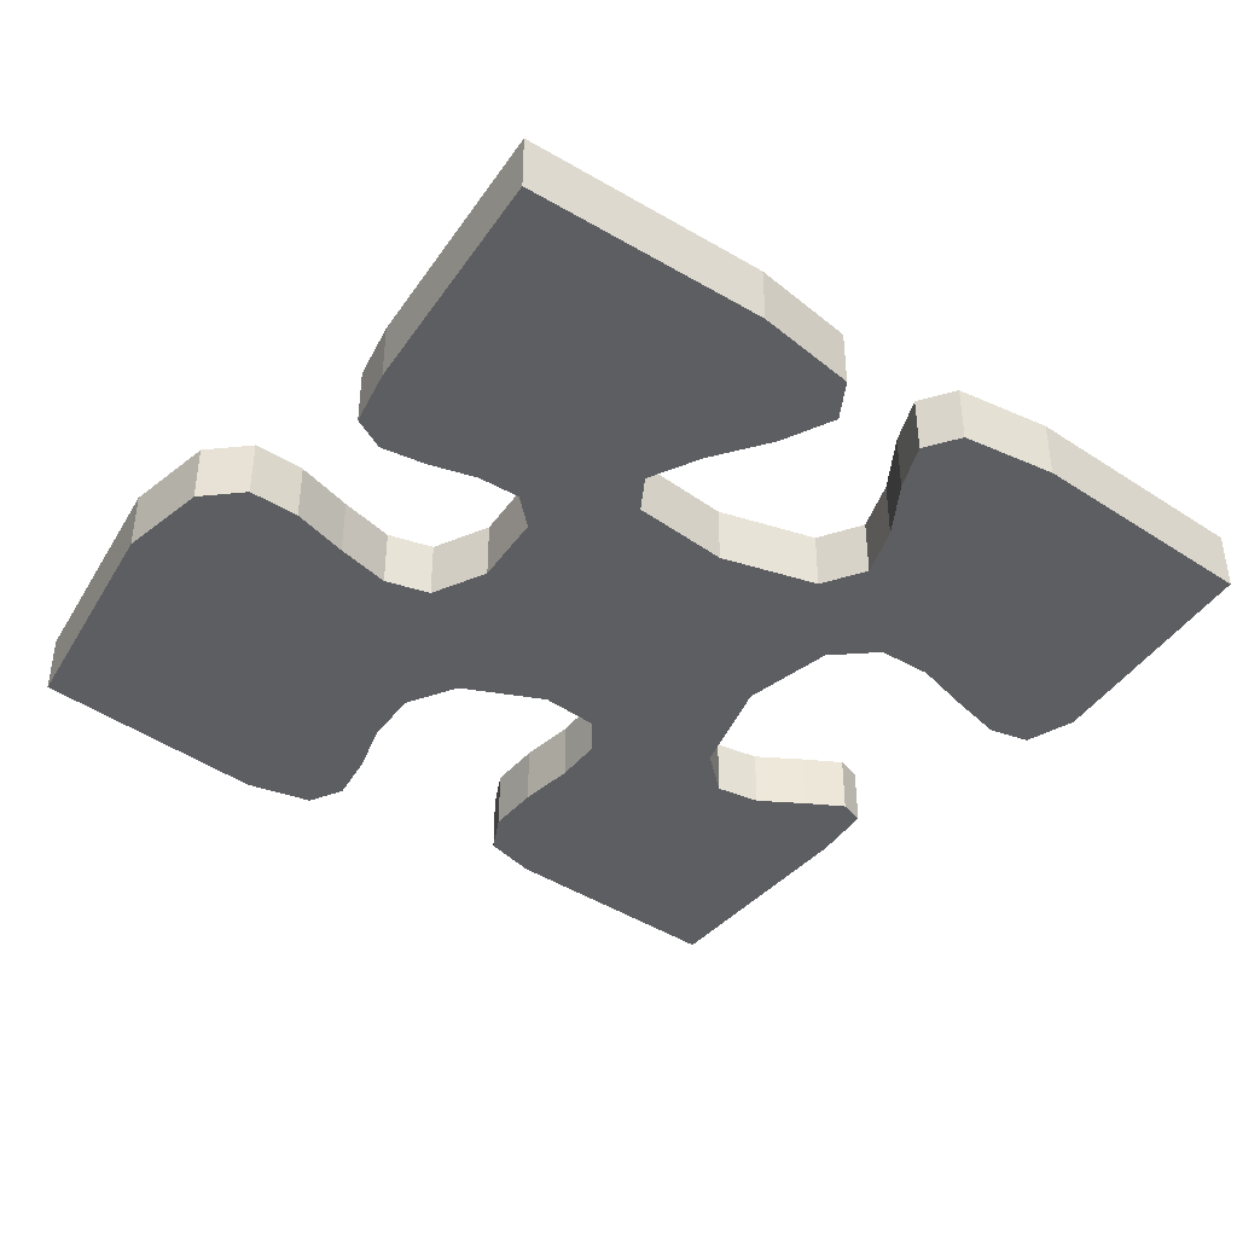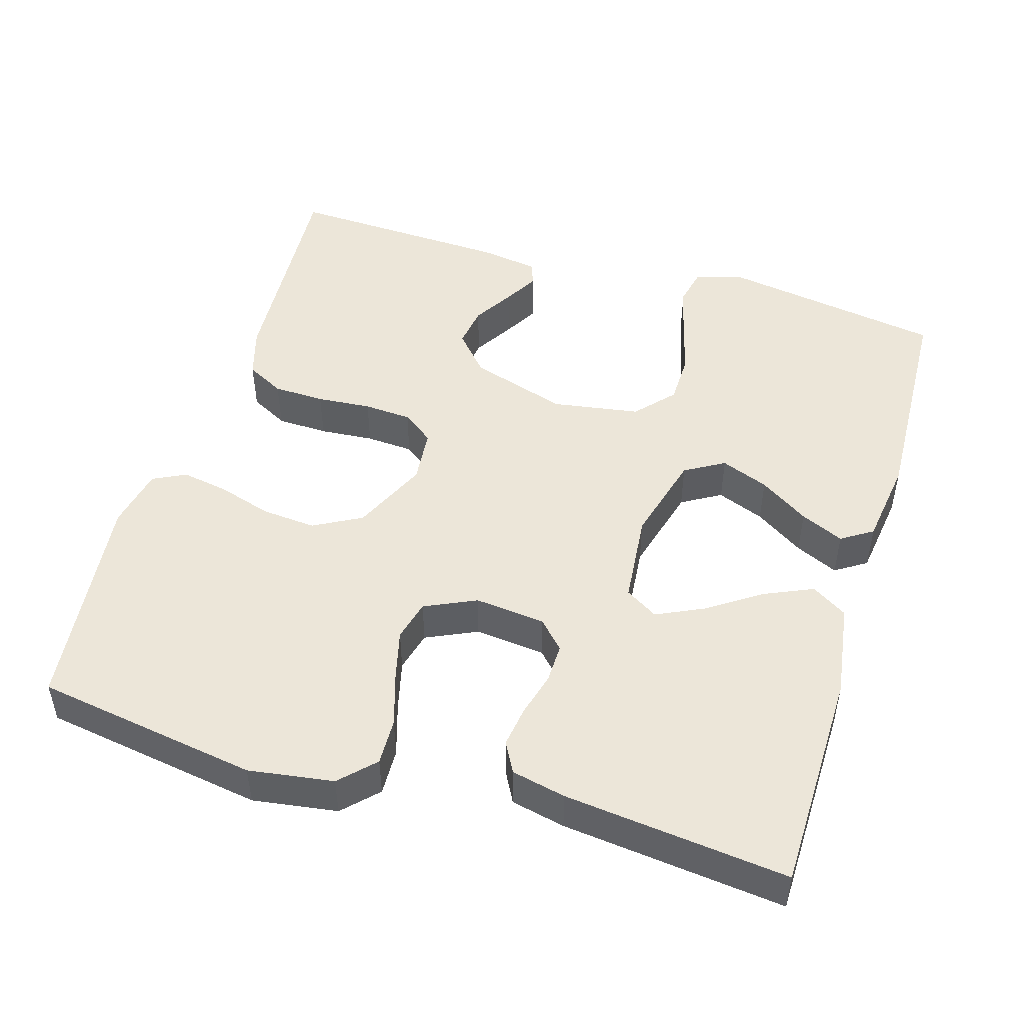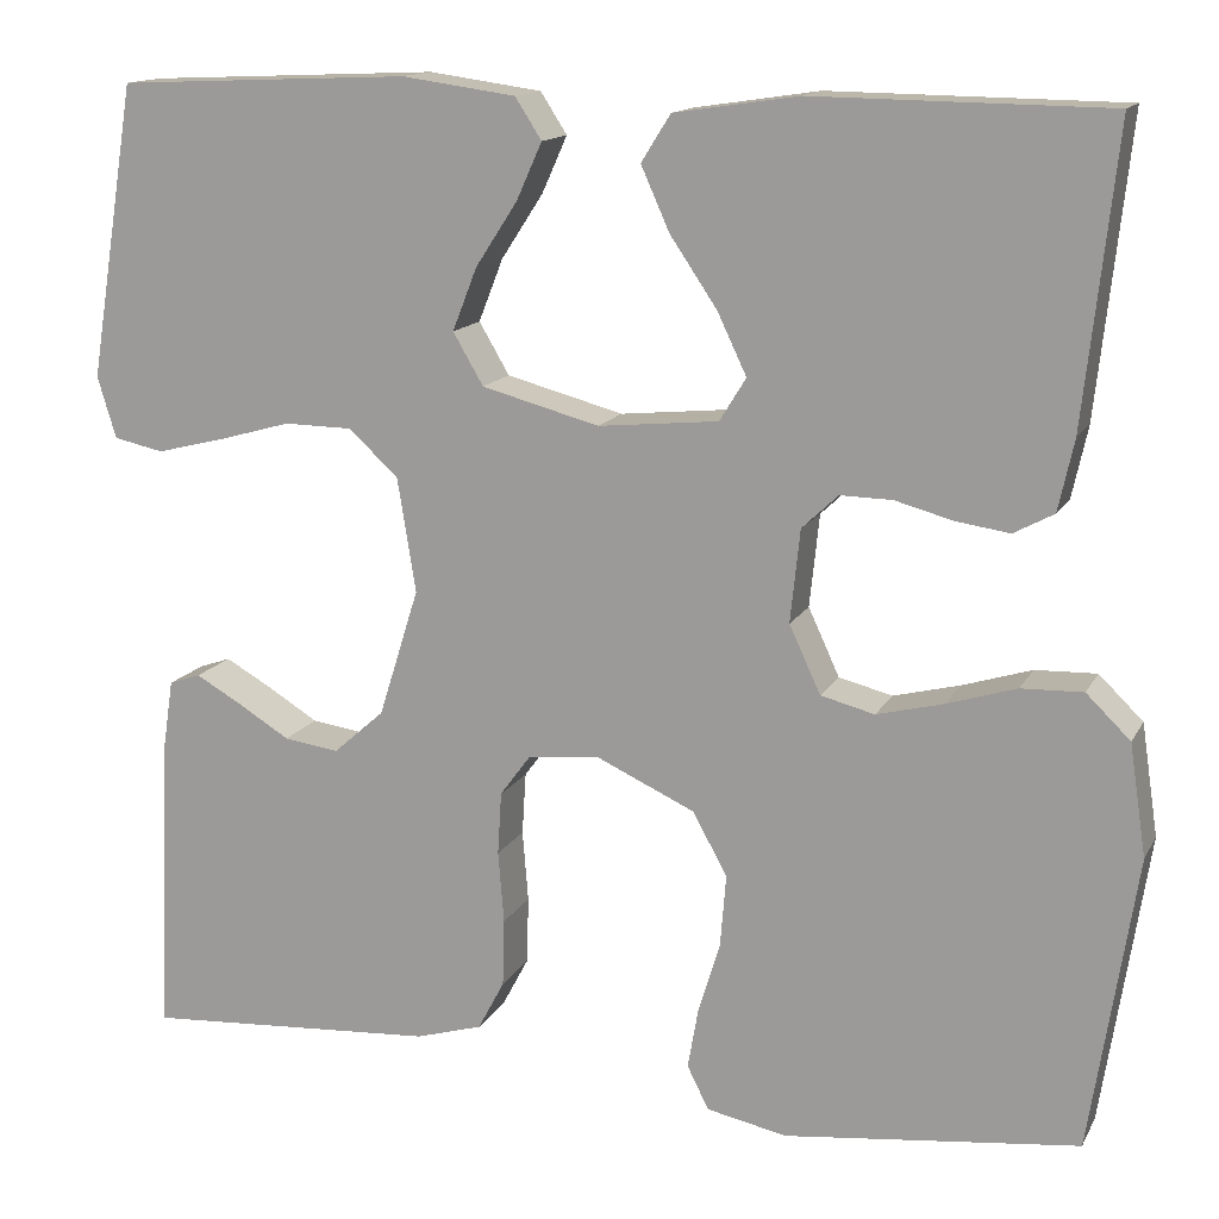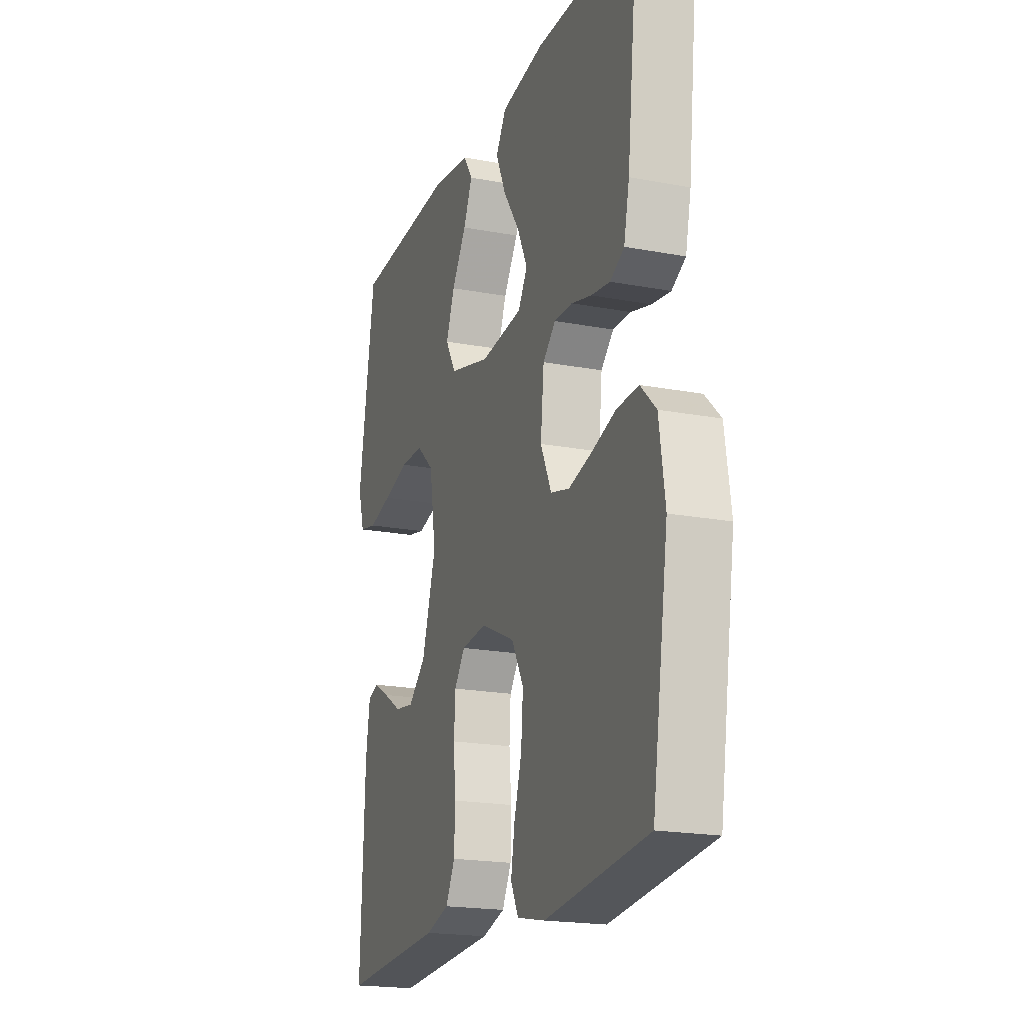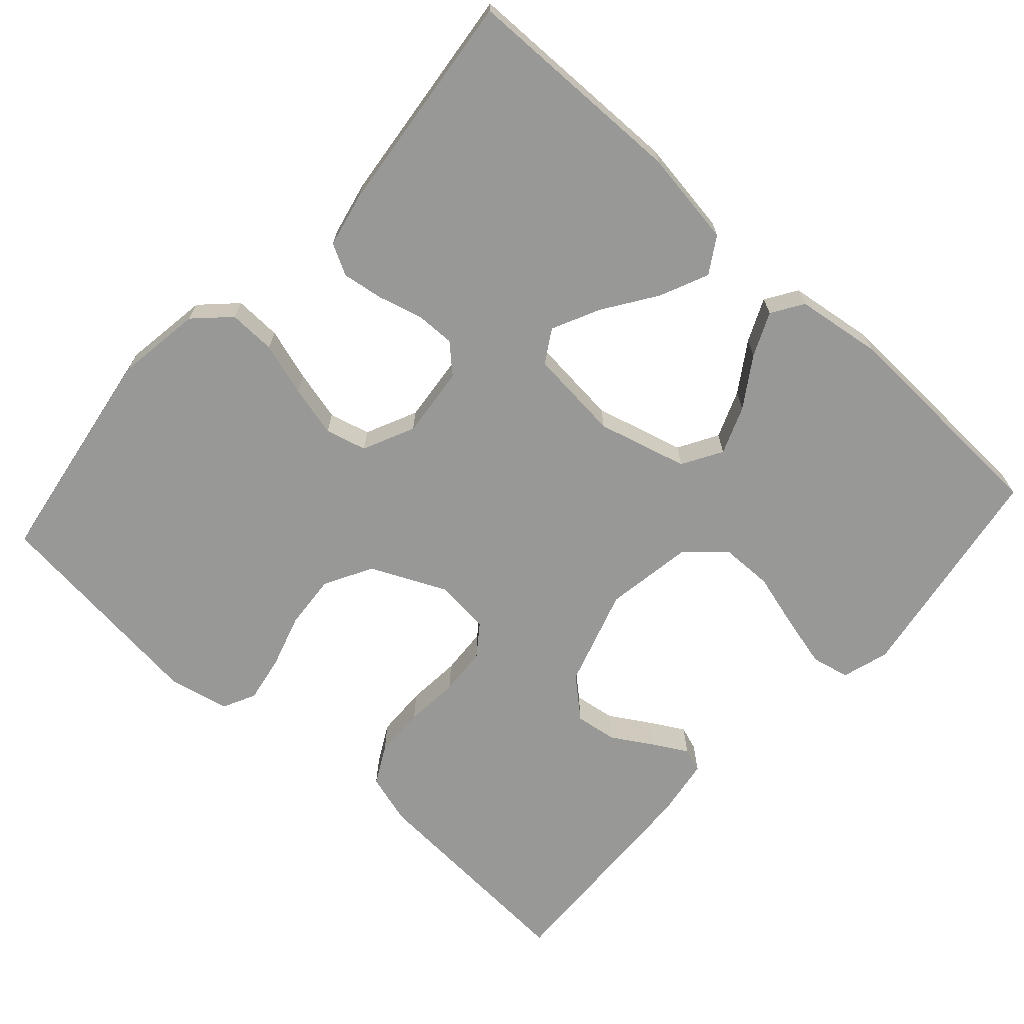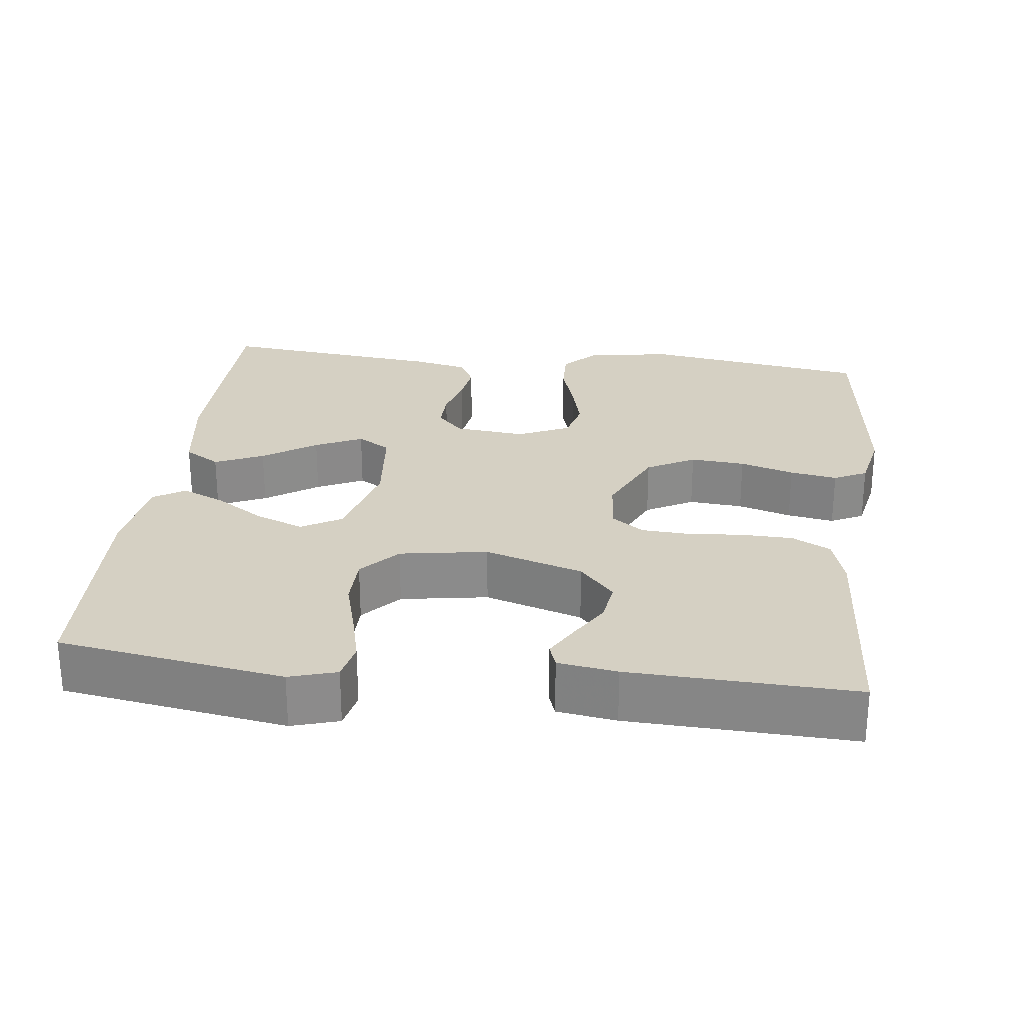
<metadata>
{"format":"obj","ext":"obj","renderer":"f3d","projection":"perspective","resolution":1024,"background":"white","views":[{"elev":-38.7,"azim":-37.0,"up":"+Y"},{"elev":48.9,"azim":-73.2,"up":"+Y"},{"elev":14.1,"azim":-160.7,"up":"+Z"},{"elev":-19.6,"azim":-109.4,"up":"+Z"},{"elev":-68.5,"azim":-42.1,"up":"+Y"},{"elev":26.4,"azim":96.8,"up":"+Y"}]}
</metadata>
<code>
v 0.5 0.07 -0.5
v 0.2 0.07 -0.481
v 0.132 0.07 -0.461
v 0.105 0.07 -0.41
v 0.103 0.07 -0.341
v 0.109 0.07 -0.268
v 0.105 0.07 -0.204
v 0.074 0.07 -0.162
v 0 0.07 -0.155
v -0.1 0.07 -0.201
v -0.135 0.07 -0.265
v -0.129 0.07 -0.338
v -0.107 0.07 -0.41
v -0.096 0.07 -0.473
v -0.118 0.07 -0.517
v -0.2 0.07 -0.534
v -0.5 0.07 -0.5
v -0.547 0.07 -0.2
v -0.53 0.07 -0.086
v -0.485 0.07 -0.042
v -0.422 0.07 -0.044
v -0.351 0.07 -0.066
v -0.283 0.07 -0.083
v -0.228 0.07 -0.069
v -0.196 0.07 0
v -0.206 0.07 0.095
v -0.243 0.07 0.13
v -0.296 0.07 0.129
v -0.355 0.07 0.113
v -0.41 0.07 0.105
v -0.451 0.07 0.127
v -0.467 0.07 0.2
v -0.5 0.07 0.5
v -0.2 0.07 0.504
v -0.073 0.07 0.485
v -0.043 0.07 0.437
v -0.072 0.07 0.372
v -0.12 0.07 0.301
v -0.15 0.07 0.238
v -0.123 0.07 0.194
v 0 0.07 0.182
v 0.12 0.07 0.214
v 0.151 0.07 0.267
v 0.126 0.07 0.331
v 0.083 0.07 0.397
v 0.057 0.07 0.455
v 0.084 0.07 0.497
v 0.2 0.07 0.513
v 0.5 0.07 0.5
v 0.548 0.07 0.2
v 0.529 0.07 0.137
v 0.478 0.07 0.126
v 0.409 0.07 0.143
v 0.334 0.07 0.164
v 0.265 0.07 0.163
v 0.214 0.07 0.117
v 0.195 0.07 0
v 0.236 0.07 -0.131
v 0.288 0.07 -0.177
v 0.344 0.07 -0.169
v 0.398 0.07 -0.136
v 0.444 0.07 -0.11
v 0.476 0.07 -0.121
v 0.488 0.07 -0.2
v 0.5 0 -0.5
v 0.2 0 -0.481
v 0.132 0 -0.461
v 0.105 0 -0.41
v 0.103 0 -0.341
v 0.109 0 -0.268
v 0.105 0 -0.204
v 0.074 0 -0.162
v 0 0 -0.155
v -0.1 0 -0.201
v -0.135 0 -0.265
v -0.129 0 -0.338
v -0.107 0 -0.41
v -0.096 0 -0.473
v -0.118 0 -0.517
v -0.2 0 -0.534
v -0.5 0 -0.5
v -0.547 0 -0.2
v -0.53 0 -0.086
v -0.485 0 -0.042
v -0.422 0 -0.044
v -0.351 0 -0.066
v -0.283 0 -0.083
v -0.228 0 -0.069
v -0.196 0 0
v -0.206 0 0.095
v -0.243 0 0.13
v -0.296 0 0.129
v -0.355 0 0.113
v -0.41 0 0.105
v -0.451 0 0.127
v -0.467 0 0.2
v -0.5 0 0.5
v -0.2 0 0.504
v -0.073 0 0.485
v -0.043 0 0.437
v -0.072 0 0.372
v -0.12 0 0.301
v -0.15 0 0.238
v -0.123 0 0.194
v 0 0 0.182
v 0.12 0 0.214
v 0.151 0 0.267
v 0.126 0 0.331
v 0.083 0 0.397
v 0.057 0 0.455
v 0.084 0 0.497
v 0.2 0 0.513
v 0.5 0 0.5
v 0.548 0 0.2
v 0.529 0 0.137
v 0.478 0 0.126
v 0.409 0 0.143
v 0.334 0 0.164
v 0.265 0 0.163
v 0.214 0 0.117
v 0.195 0 0
v 0.236 0 -0.131
v 0.288 0 -0.177
v 0.344 0 -0.169
v 0.398 0 -0.136
v 0.444 0 -0.11
v 0.476 0 -0.121
v 0.488 0 -0.2
f 60 61 62 63
f 60 63 64 1
f 51 52 53 54
f 49 50 51 54
f 49 54 55
f 48 49 55 56
f 44 45 46 47
f 43 44 47 48
f 35 36 37 38
f 35 38 39
f 34 35 39
f 33 34 39
f 32 33 39 40
f 28 29 30 31
f 27 28 31 32
f 19 20 21 22
f 19 22 23
f 18 19 23
f 17 18 23 24
f 15 16 17 24
f 12 13 14 15
f 11 12 15 24
f 3 4 5 6
f 3 6 7
f 2 3 7
f 59 60 1 2
f 58 59 2 7
f 57 58 7 8
f 43 48 56 57
f 42 43 57 8
f 41 42 8 9
f 27 32 40 41
f 26 27 41
f 25 26 41 9
f 10 11 24 25
f 9 10 25
f 127 126 125 124
f 65 128 127 124
f 118 117 116 115
f 118 115 114 113
f 119 118 113
f 120 119 113 112
f 111 110 109 108
f 112 111 108 107
f 102 101 100 99
f 103 102 99
f 103 99 98
f 103 98 97
f 104 103 97 96
f 95 94 93 92
f 96 95 92 91
f 86 85 84 83
f 87 86 83
f 87 83 82
f 88 87 82 81
f 88 81 80 79
f 79 78 77 76
f 88 79 76 75
f 70 69 68 67
f 71 70 67
f 71 67 66
f 66 65 124 123
f 71 66 123 122
f 72 71 122 121
f 121 120 112 107
f 72 121 107 106
f 73 72 106 105
f 105 104 96 91
f 105 91 90
f 73 105 90 89
f 89 88 75 74
f 89 74 73
f 1 65 66 2
f 2 66 67 3
f 3 67 68 4
f 4 68 69 5
f 5 69 70 6
f 6 70 71 7
f 7 71 72 8
f 8 72 73 9
f 9 73 74 10
f 10 74 75 11
f 11 75 76 12
f 12 76 77 13
f 13 77 78 14
f 14 78 79 15
f 15 79 80 16
f 16 80 81 17
f 17 81 82 18
f 18 82 83 19
f 19 83 84 20
f 20 84 85 21
f 21 85 86 22
f 22 86 87 23
f 23 87 88 24
f 24 88 89 25
f 25 89 90 26
f 26 90 91 27
f 27 91 92 28
f 28 92 93 29
f 29 93 94 30
f 30 94 95 31
f 31 95 96 32
f 32 96 97 33
f 33 97 98 34
f 34 98 99 35
f 35 99 100 36
f 36 100 101 37
f 37 101 102 38
f 38 102 103 39
f 39 103 104 40
f 40 104 105 41
f 41 105 106 42
f 42 106 107 43
f 43 107 108 44
f 44 108 109 45
f 45 109 110 46
f 46 110 111 47
f 47 111 112 48
f 48 112 113 49
f 49 113 114 50
f 50 114 115 51
f 51 115 116 52
f 52 116 117 53
f 53 117 118 54
f 54 118 119 55
f 55 119 120 56
f 56 120 121 57
f 57 121 122 58
f 58 122 123 59
f 59 123 124 60
f 60 124 125 61
f 61 125 126 62
f 62 126 127 63
f 63 127 128 64
f 64 128 65 1

</code>
